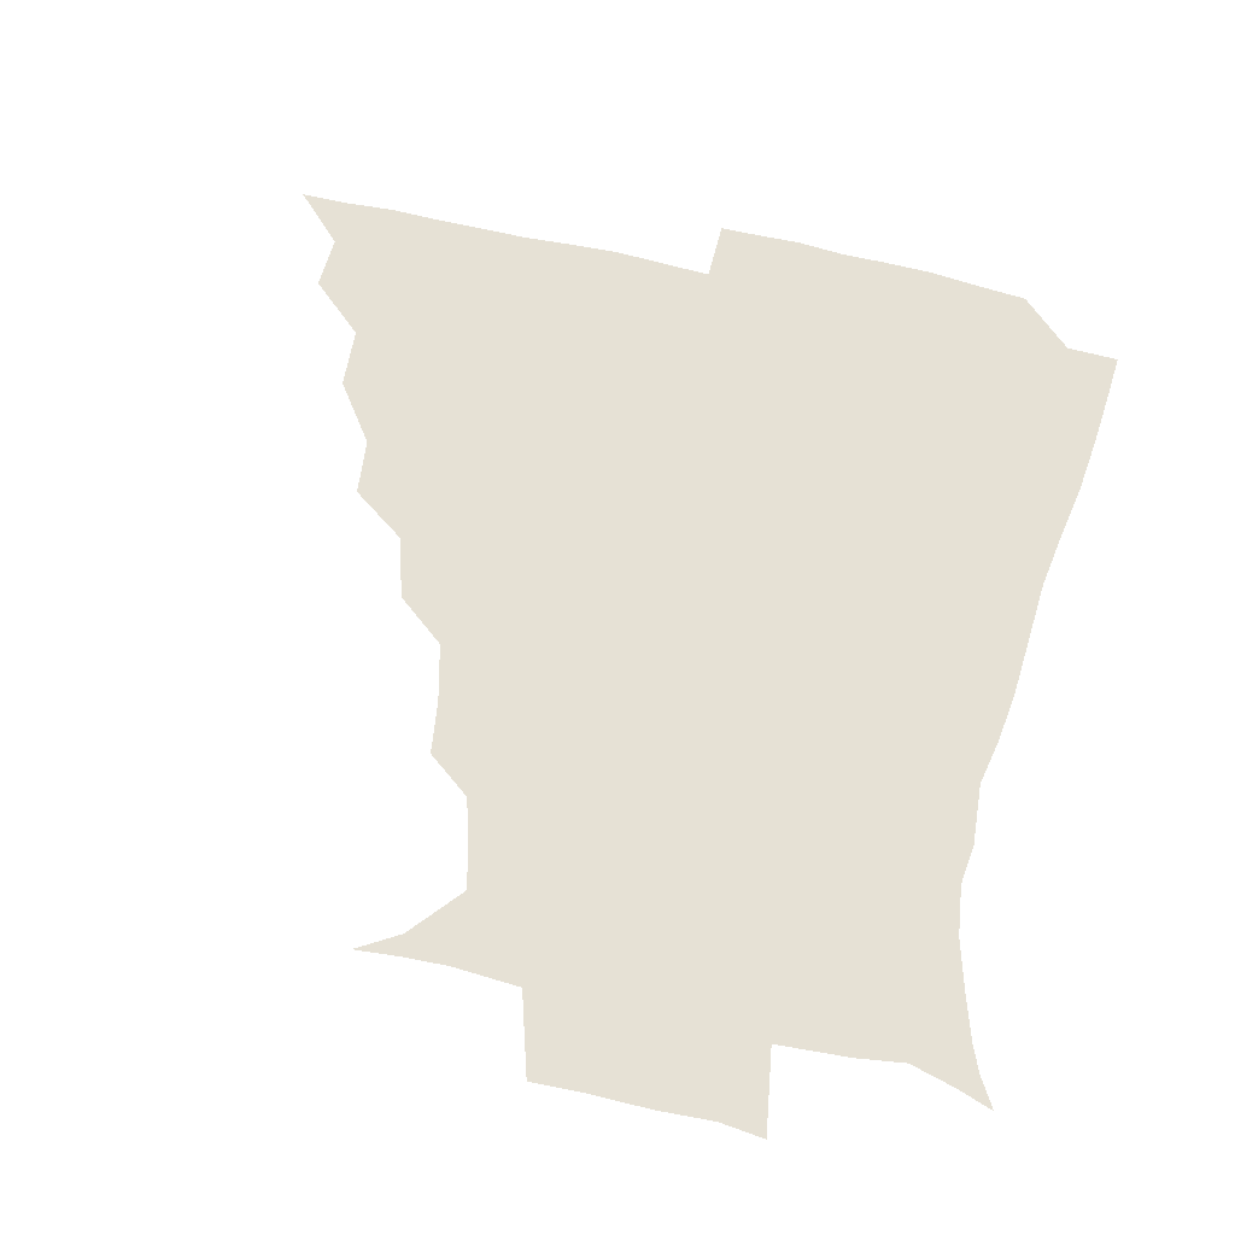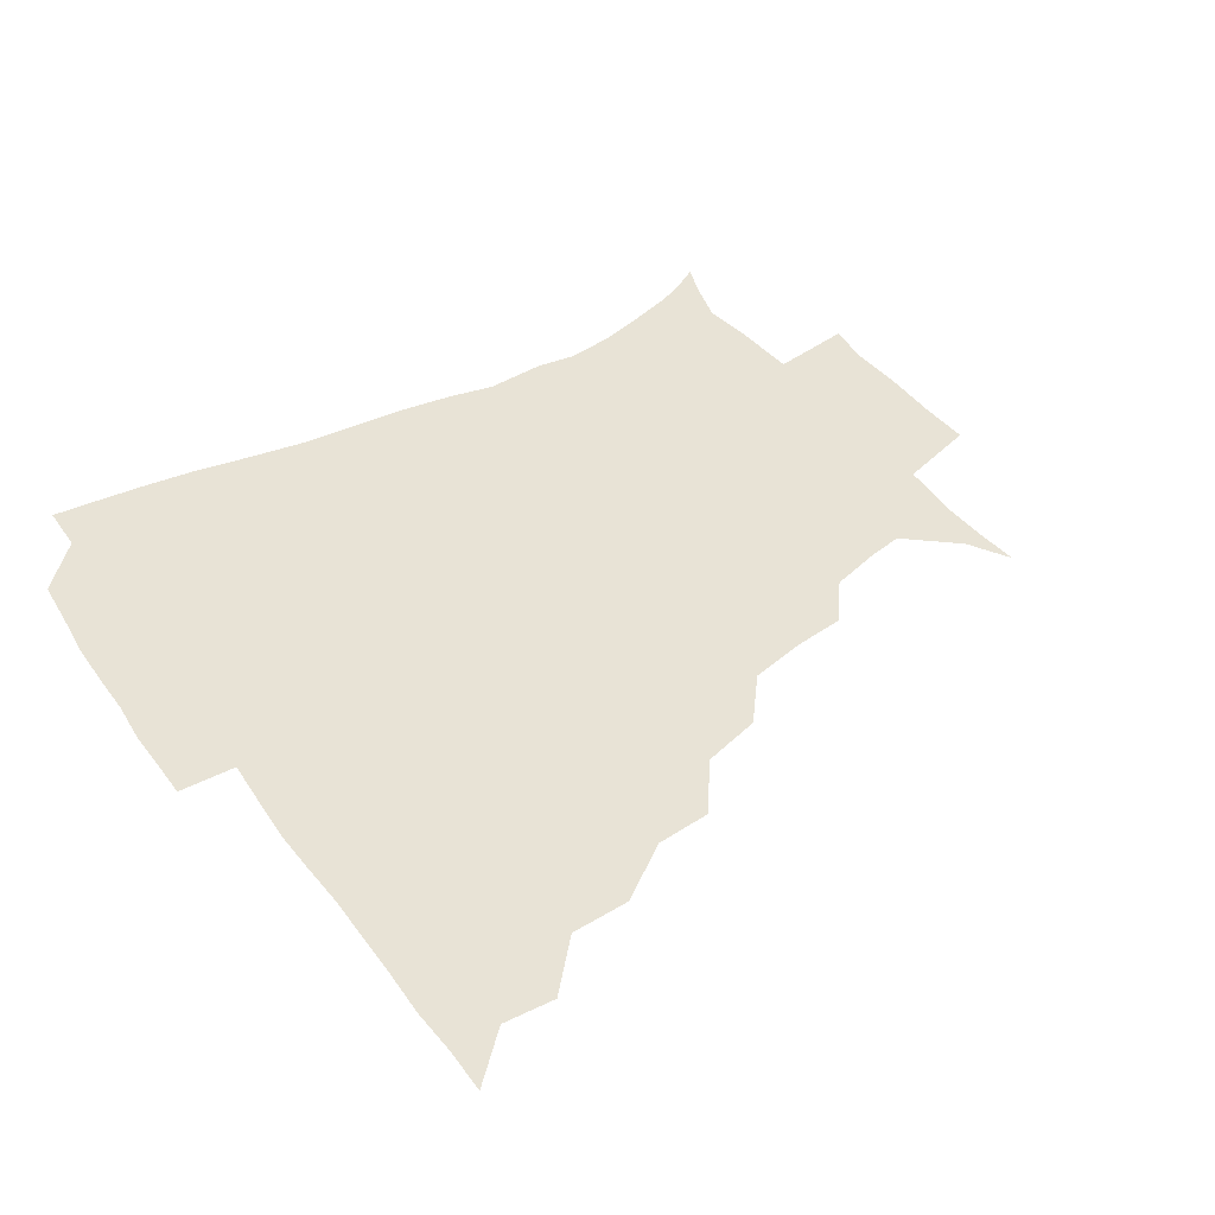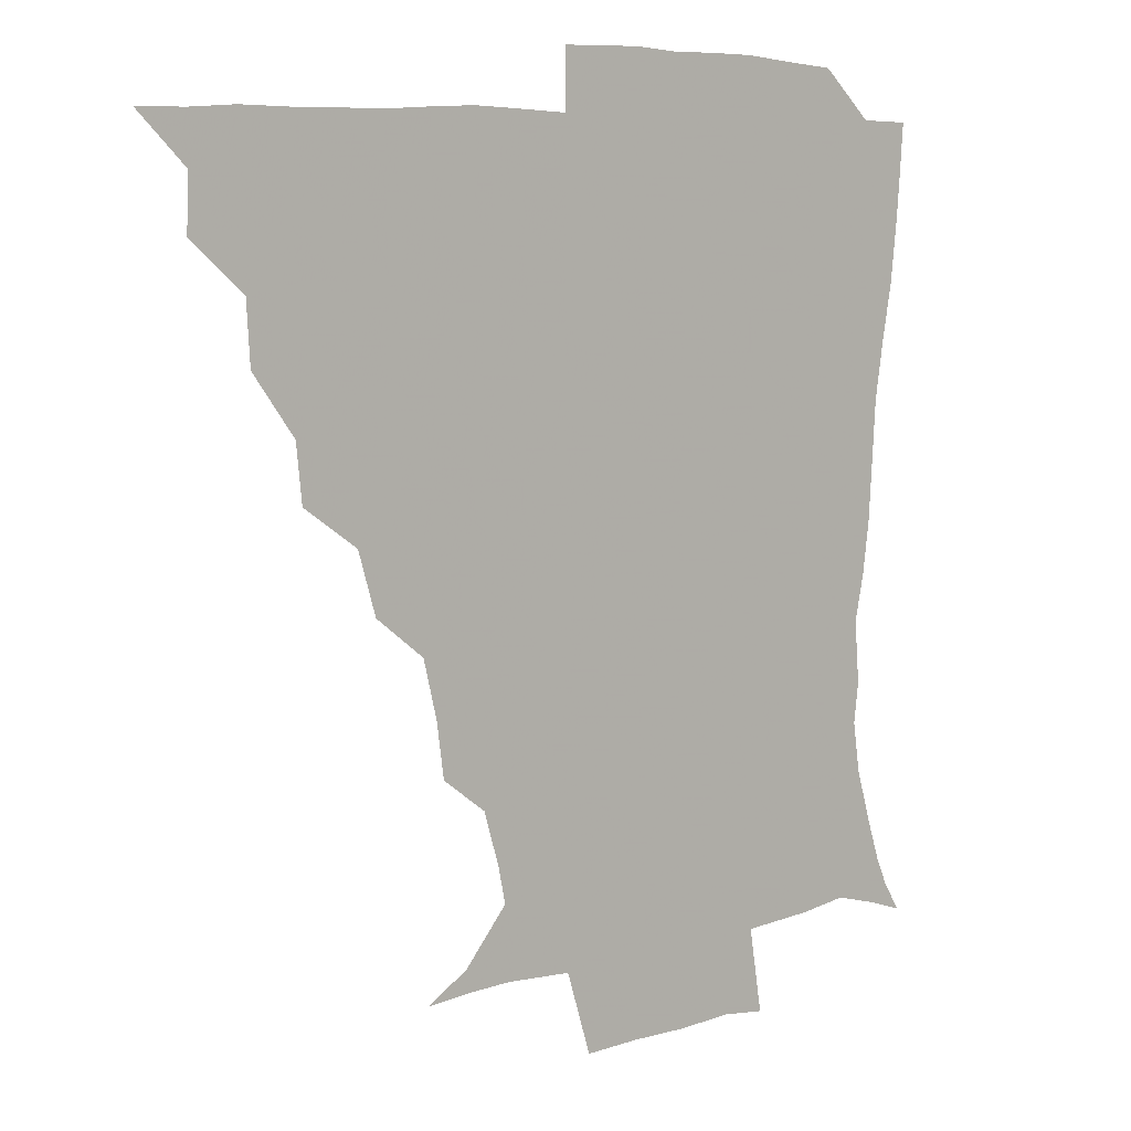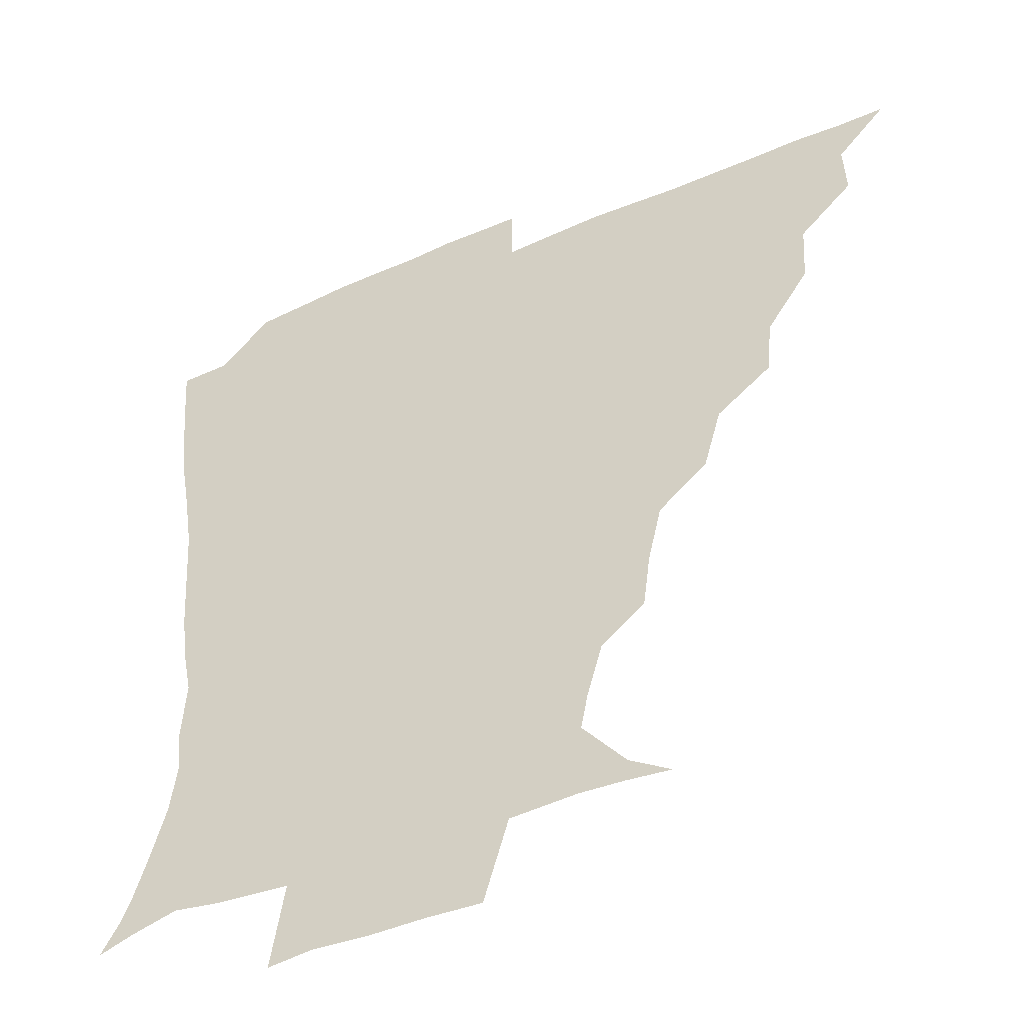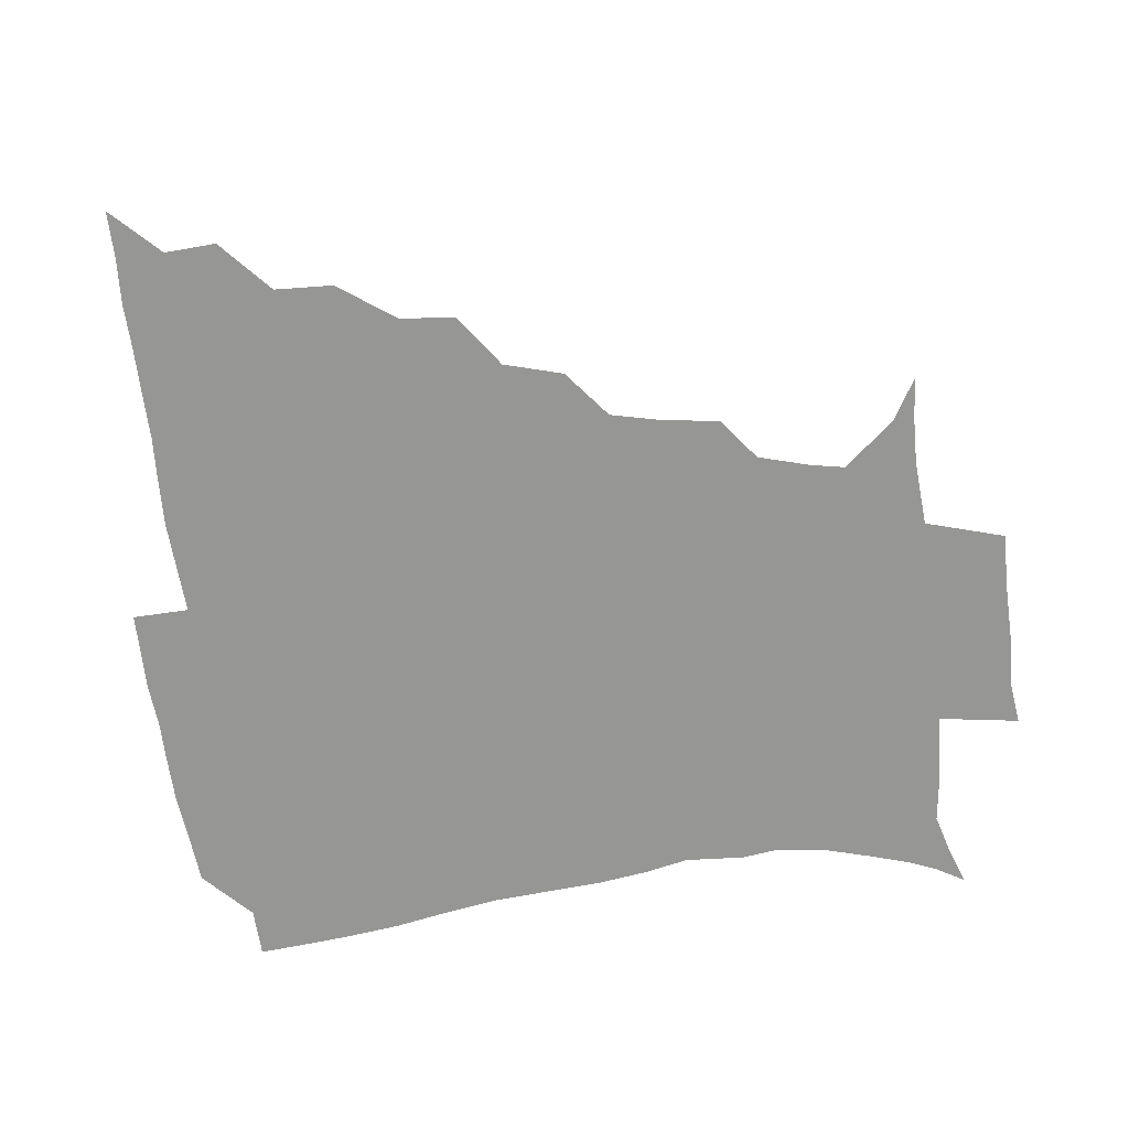
<metadata>
{"format":"obj","ext":"obj","renderer":"f3d","projection":"perspective","resolution":1024,"background":"white","views":[{"elev":64.2,"azim":13.5,"up":"+Z"},{"elev":41.9,"azim":-122.7,"up":"+Z"},{"elev":8.0,"azim":-38.9,"up":"+Y"},{"elev":-44.3,"azim":-153.2,"up":"+Y"},{"elev":-67.7,"azim":-82.5,"up":"+Z"}]}
</metadata>
<code>
v 436.1 390.8 0
v 450.8 358.6 0
v 451.6 375.3 0
v 451.3 390.8 0
v 468.9 324.4 0
v 467.8 343.5 0
v 467.4 360.5 0
v 466.6 375.6 0
v 466.4 391.7 0
v 484.1 288 0
v 482.4 305.8 0
v 484.6 330.5 0
v 483.4 346.3 0
v 482.3 361.1 0
v 481.5 376.2 0
v 481.4 391.3 0
v 507.2 256.2 0
v 501.6 275.5 0
v 499.7 297.1 0
v 500.5 318.1 0
v 498.9 332.1 0
v 498 346.8 0
v 497.4 361.4 0
v 497 376 0
v 496.4 391.4 0
v 529.4 208.7 0
v 527.2 225.7 0
v 522.8 243.7 0
v 518.5 265.7 0
v 516 285.5 0
v 514.7 301.9 0
v 514.5 319.2 0
v 513.5 332.9 0
v 512.6 347 0
v 512.1 361.5 0
v 511.7 376.2 0
v 511.4 391.3 0
v 523.5 145.4 0
v 536.7 153.4 0
v 550.6 170 0
v 548.4 181 0
v 543.4 198 0
v 539.1 217.8 0
v 536.4 236.4 0
v 533.5 250.8 0
v 531.4 273.2 0
v 529.8 287.8 0
v 529 303.4 0
v 528.6 318.9 0
v 528.1 332.9 0
v 527.1 346.9 0
v 526.9 361.5 0
v 526.7 376.3 0
v 526.3 392.1 0
v 537.7 146.6 0
v 552.3 159.9 0
v 557.7 173.3 0
v 555.5 189.6 0
v 552.9 210.3 0
v 550.5 226.2 0
v 547.4 239 0
v 546.8 258.2 0
v 544.6 273.9 0
v 544 289.8 0
v 543.7 305.2 0
v 543.3 319.4 0
v 543.1 332.9 0
v 542.9 347.1 0
v 541.7 361.5 0
v 542.1 376 0
v 541.2 392.7 0
v 552.2 147.1 0
v 566.5 164.3 0
v 567.4 179.2 0
v 565 197 0
v 565.1 215.1 0
v 562.2 229.2 0
v 560.7 244.2 0
v 560.3 261.7 0
v 559 276.6 0
v 558.5 290.7 0
v 558 304.6 0
v 557.2 318.1 0
v 558.8 334.3 0
v 558 347.2 0
v 558.3 361 0
v 557.2 376.2 0
v 556.8 392 0
v 573.5 145.8 0
v 578.5 168.7 0
v 578.5 185.3 0
v 576.3 199 0
v 578.2 216.5 0
v 574.1 232.5 0
v 575 245.5 0
v 573.5 264.6 0
v 573 275.9 0
v 572.5 290.9 0
v 573.2 306.2 0
v 572.4 319.2 0
v 572.6 333.1 0
v 572.4 346.9 0
v 572.5 361 0
v 572.5 375.1 0
v 572.4 391.2 0
v 572.6 409.8 0
v 581.4 119.9 0
v 588.4 150.6 0
v 591.5 168.9 0
v 589.9 186 0
v 590.7 189.8 0
v 588 218.9 0
v 587.3 230.2 0
v 587.4 249.4 0
v 587.3 263.6 0
v 587.4 278.1 0
v 587.2 291.7 0
v 587.5 306.6 0
v 587.7 320.4 0
v 587.3 333 0
v 587.6 347.1 0
v 587.3 361.1 0
v 586.9 375.9 0
v 586.4 392.2 0
v 585 409.8 0
v 598.9 120.5 0
v 601.6 150.4 0
v 604.3 170.7 0
v 602.7 186.1 0
v 603 203.9 0
v 600.8 220.6 0
v 602.7 232.9 0
v 600.5 249.1 0
v 601.3 263.8 0
v 601.5 277.3 0
v 601.6 290.2 0
v 601.7 305.7 0
v 601.8 319.3 0
v 602.3 333.5 0
v 602.2 347.2 0
v 602.2 361 0
v 601.6 376.1 0
v 600.8 391.7 0
v 598.2 410.1 0
v 617.3 120.3 0
v 615.4 150.5 0
v 616.2 171.4 0
v 616.8 189.3 0
v 615.4 204.5 0
v 614.7 218.8 0
v 614.4 235.2 0
v 615.2 248.3 0
v 614.7 263.7 0
v 615.4 277.5 0
v 615.9 292 0
v 616.2 306 0
v 616.7 320.4 0
v 616.8 333.8 0
v 617 347.3 0
v 617 361.4 0
v 616.6 375.8 0
v 616.1 390.4 0
v 612.7 409 0
v 635.5 121.2 0
v 630.9 147.1 0
v 628.4 170.4 0
v 629.4 188.9 0
v 627 204.9 0
v 627.9 221.4 0
v 628.1 233.1 0
v 628.1 249.3 0
v 628.3 263.4 0
v 629.2 278.3 0
v 630 291.4 0
v 630.5 306.1 0
v 630.8 320.3 0
v 631.2 333.4 0
v 632.4 347.8 0
v 632.7 361.3 0
v 631.8 375.6 0
v 630.9 390.2 0
v 627.1 409.1 0
v 649.5 119.5 0
v 645.3 146.2 0
v 641.5 168.8 0
v 640.8 190.4 0
v 640.5 204.4 0
v 640.6 218.6 0
v 640.8 232.6 0
v 641.1 247.3 0
v 641.9 261.1 0
v 642.7 276.2 0
v 643.4 291.1 0
v 643.8 307.7 0
v 645 320 0
v 645.4 332.6 0
v 646.7 348.5 0
v 647.1 361.6 0
v 646.9 375.2 0
v 646.6 388.8 0
v 641.6 408.8 0
v 668.3 147.6 0
v 657.3 167.7 0
v 653.4 186.5 0
v 652.2 202.4 0
v 652.1 218.1 0
v 653 231.5 0
v 653.7 245.5 0
v 655 258.3 0
v 655.2 275.6 0
v 656.1 291.8 0
v 657.3 305.6 0
v 658.6 320.3 0
v 659.7 333.8 0
v 660.6 348.2 0
v 661.3 361.8 0
v 661.4 375.4 0
v 660.8 389.5 0
v 657.3 407.3 0
v 683.5 149.7 0
v 673.3 165.1 0
v 666.5 183.4 0
v 665.3 196.9 0
v 663.4 213.9 0
v 664.1 228 0
v 665.2 242.4 0
v 666.5 256.7 0
v 667.4 272.9 0
v 668.3 289 0
v 670.2 302.8 0
v 671.3 320 0
v 673.2 332.9 0
v 674.4 348.2 0
v 675.4 361.8 0
v 676 375.6 0
v 675.1 390.5 0
v 673.4 406 0
v 698.1 145.7 0
v 688.4 160.3 0
v 680.9 177.4 0
v 677.8 191.6 0
v 674.9 207.7 0
v 675.2 221 0
v 676.9 234 0
v 677.3 250.4 0
v 678.4 267.9 0
v 680.4 282.8 0
v 681.9 298.7 0
v 683.2 316.3 0
v 686.4 329.8 0
v 687.6 347.1 0
v 689.6 361 0
v 690.4 375.7 0
v 689.6 390.8 0
v 709 141.8 0
v 703.3 151.2 0
v 699.8 159.5 0
v 695.6 172.4 0
v 690.7 189.4 0
v 688.4 205 0
v 689.9 217.5 0
v 688.4 237.1 0
v 691.4 251.9 0
v 693.4 268 0
v 694.5 286.2 0
v 695.7 305.6 0
v 698.5 324.1 0
v 701.4 341.2 0
v 703.5 359.8 0
v 704.7 375.6 0
v 705.7 390.3 0
v 721 391 0
f 3 4 1
f 6 7 2
f 2 7 3
f 7 8 3
f 3 8 4
f 8 9 4
f 11 12 5
f 5 12 6
f 12 13 6
f 6 13 7
f 13 14 7
f 7 14 8
f 14 15 8
f 8 15 9
f 15 16 9
f 18 19 10
f 10 19 11
f 19 20 11
f 11 20 12
f 20 21 12
f 12 21 13
f 21 22 13
f 13 22 14
f 22 23 14
f 14 23 15
f 23 24 15
f 15 24 16
f 24 25 16
f 28 29 17
f 17 29 18
f 29 30 18
f 18 30 19
f 30 31 19
f 19 31 20
f 31 32 20
f 20 32 21
f 32 33 21
f 21 33 22
f 33 34 22
f 22 34 23
f 34 35 23
f 23 35 24
f 35 36 24
f 24 36 25
f 36 37 25
f 42 43 26
f 26 43 27
f 43 44 27
f 27 44 28
f 44 45 28
f 28 45 29
f 45 46 29
f 29 46 30
f 46 47 30
f 30 47 31
f 47 48 31
f 31 48 32
f 48 49 32
f 32 49 33
f 49 50 33
f 33 50 34
f 50 51 34
f 34 51 35
f 51 52 35
f 35 52 36
f 52 53 36
f 36 53 37
f 53 54 37
f 38 55 39
f 55 56 39
f 39 56 40
f 56 57 40
f 40 57 41
f 57 58 41
f 41 58 42
f 58 59 42
f 42 59 43
f 59 60 43
f 43 60 44
f 60 61 44
f 44 61 45
f 61 62 45
f 45 62 46
f 62 63 46
f 46 63 47
f 63 64 47
f 47 64 48
f 64 65 48
f 48 65 49
f 65 66 49
f 49 66 50
f 66 67 50
f 50 67 51
f 67 68 51
f 51 68 52
f 68 69 52
f 52 69 53
f 69 70 53
f 53 70 54
f 70 71 54
f 55 72 56
f 72 73 56
f 56 73 57
f 73 74 57
f 57 74 58
f 74 75 58
f 58 75 59
f 75 76 59
f 59 76 60
f 76 77 60
f 60 77 61
f 77 78 61
f 61 78 62
f 78 79 62
f 62 79 63
f 79 80 63
f 63 80 64
f 80 81 64
f 64 81 65
f 81 82 65
f 65 82 66
f 82 83 66
f 66 83 67
f 83 84 67
f 67 84 68
f 84 85 68
f 68 85 69
f 85 86 69
f 69 86 70
f 86 87 70
f 70 87 71
f 87 88 71
f 72 89 73
f 89 90 73
f 73 90 74
f 90 91 74
f 74 91 75
f 91 92 75
f 75 92 76
f 92 93 76
f 76 93 77
f 93 94 77
f 77 94 78
f 94 95 78
f 78 95 79
f 95 96 79
f 79 96 80
f 96 97 80
f 80 97 81
f 97 98 81
f 81 98 82
f 98 99 82
f 82 99 83
f 99 100 83
f 83 100 84
f 100 101 84
f 84 101 85
f 101 102 85
f 85 102 86
f 102 103 86
f 86 103 87
f 103 104 87
f 87 104 88
f 104 105 88
f 107 108 89
f 89 108 90
f 108 109 90
f 90 109 91
f 109 110 91
f 91 110 92
f 110 111 92
f 92 111 93
f 111 112 93
f 93 112 94
f 112 113 94
f 94 113 95
f 113 114 95
f 95 114 96
f 114 115 96
f 96 115 97
f 115 116 97
f 97 116 98
f 116 117 98
f 98 117 99
f 117 118 99
f 99 118 100
f 118 119 100
f 100 119 101
f 119 120 101
f 101 120 102
f 120 121 102
f 102 121 103
f 121 122 103
f 103 122 104
f 122 123 104
f 104 123 105
f 123 124 105
f 105 124 106
f 124 125 106
f 107 126 108
f 126 127 108
f 108 127 109
f 127 128 109
f 109 128 110
f 128 129 110
f 110 129 111
f 129 130 111
f 111 130 112
f 130 131 112
f 112 131 113
f 131 132 113
f 113 132 114
f 132 133 114
f 114 133 115
f 133 134 115
f 115 134 116
f 134 135 116
f 116 135 117
f 135 136 117
f 117 136 118
f 136 137 118
f 118 137 119
f 137 138 119
f 119 138 120
f 138 139 120
f 120 139 121
f 139 140 121
f 121 140 122
f 140 141 122
f 122 141 123
f 141 142 123
f 123 142 124
f 142 143 124
f 124 143 125
f 143 144 125
f 126 145 127
f 145 146 127
f 127 146 128
f 146 147 128
f 128 147 129
f 147 148 129
f 129 148 130
f 148 149 130
f 130 149 131
f 149 150 131
f 131 150 132
f 150 151 132
f 132 151 133
f 151 152 133
f 133 152 134
f 152 153 134
f 134 153 135
f 153 154 135
f 135 154 136
f 154 155 136
f 136 155 137
f 155 156 137
f 137 156 138
f 156 157 138
f 138 157 139
f 157 158 139
f 139 158 140
f 158 159 140
f 140 159 141
f 159 160 141
f 141 160 142
f 160 161 142
f 142 161 143
f 161 162 143
f 143 162 144
f 162 163 144
f 145 164 146
f 164 165 146
f 146 165 147
f 165 166 147
f 147 166 148
f 166 167 148
f 148 167 149
f 167 168 149
f 149 168 150
f 168 169 150
f 150 169 151
f 169 170 151
f 151 170 152
f 170 171 152
f 152 171 153
f 171 172 153
f 153 172 154
f 172 173 154
f 154 173 155
f 173 174 155
f 155 174 156
f 174 175 156
f 156 175 157
f 175 176 157
f 157 176 158
f 176 177 158
f 158 177 159
f 177 178 159
f 159 178 160
f 178 179 160
f 160 179 161
f 179 180 161
f 161 180 162
f 180 181 162
f 162 181 163
f 181 182 163
f 164 183 165
f 183 184 165
f 165 184 166
f 184 185 166
f 166 185 167
f 185 186 167
f 167 186 168
f 186 187 168
f 168 187 169
f 187 188 169
f 169 188 170
f 188 189 170
f 170 189 171
f 189 190 171
f 171 190 172
f 190 191 172
f 172 191 173
f 191 192 173
f 173 192 174
f 192 193 174
f 174 193 175
f 193 194 175
f 175 194 176
f 194 195 176
f 176 195 177
f 195 196 177
f 177 196 178
f 196 197 178
f 178 197 179
f 197 198 179
f 179 198 180
f 198 199 180
f 180 199 181
f 199 200 181
f 181 200 182
f 200 201 182
f 184 202 185
f 202 203 185
f 185 203 186
f 203 204 186
f 186 204 187
f 204 205 187
f 187 205 188
f 205 206 188
f 188 206 189
f 206 207 189
f 189 207 190
f 207 208 190
f 190 208 191
f 208 209 191
f 191 209 192
f 209 210 192
f 192 210 193
f 210 211 193
f 193 211 194
f 211 212 194
f 194 212 195
f 212 213 195
f 195 213 196
f 213 214 196
f 196 214 197
f 214 215 197
f 197 215 198
f 215 216 198
f 198 216 199
f 216 217 199
f 199 217 200
f 217 218 200
f 200 218 201
f 218 219 201
f 202 220 203
f 220 221 203
f 203 221 204
f 221 222 204
f 204 222 205
f 222 223 205
f 205 223 206
f 223 224 206
f 206 224 207
f 224 225 207
f 207 225 208
f 225 226 208
f 208 226 209
f 226 227 209
f 209 227 210
f 227 228 210
f 210 228 211
f 228 229 211
f 211 229 212
f 229 230 212
f 212 230 213
f 230 231 213
f 213 231 214
f 231 232 214
f 214 232 215
f 232 233 215
f 215 233 216
f 233 234 216
f 216 234 217
f 234 235 217
f 217 235 218
f 235 236 218
f 218 236 219
f 236 237 219
f 220 238 221
f 238 239 221
f 221 239 222
f 239 240 222
f 222 240 223
f 240 241 223
f 223 241 224
f 241 242 224
f 224 242 225
f 242 243 225
f 225 243 226
f 243 244 226
f 226 244 227
f 244 245 227
f 227 245 228
f 245 246 228
f 228 246 229
f 246 247 229
f 229 247 230
f 247 248 230
f 230 248 231
f 248 249 231
f 231 249 232
f 249 250 232
f 232 250 233
f 250 251 233
f 233 251 234
f 251 252 234
f 234 252 235
f 252 253 235
f 235 253 236
f 253 254 236
f 236 254 237
f 238 255 239
f 255 256 239
f 239 256 240
f 256 257 240
f 240 257 241
f 257 258 241
f 241 258 242
f 258 259 242
f 242 259 243
f 259 260 243
f 243 260 244
f 260 261 244
f 244 261 245
f 261 262 245
f 245 262 246
f 262 263 246
f 246 263 247
f 263 264 247
f 247 264 248
f 264 265 248
f 248 265 249
f 265 266 249
f 249 266 250
f 266 267 250
f 250 267 251
f 267 268 251
f 251 268 252
f 268 269 252
f 252 269 253
f 269 270 253
f 253 270 254
f 270 271 254

</code>
